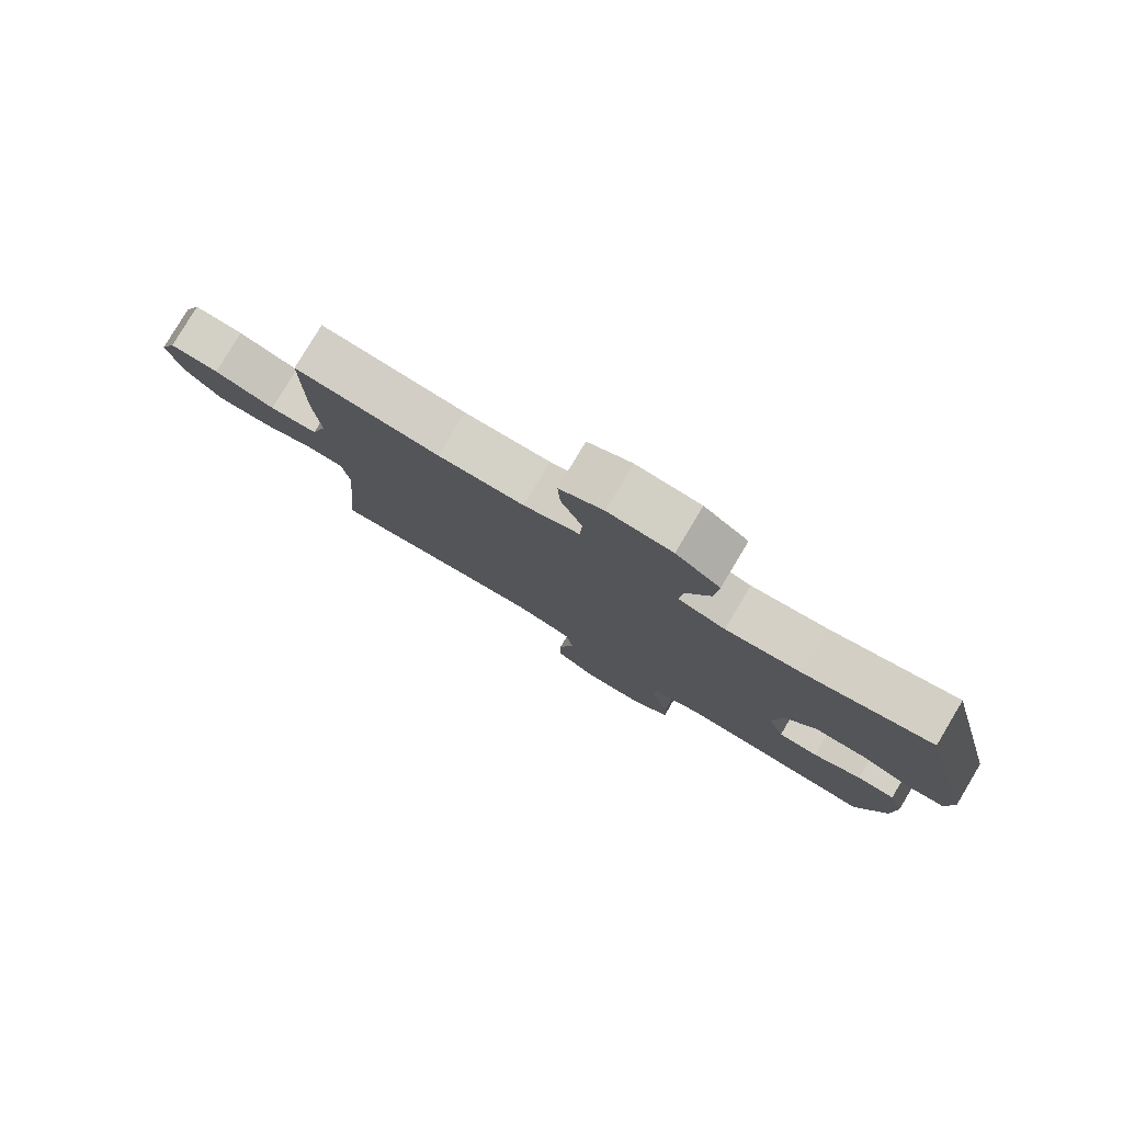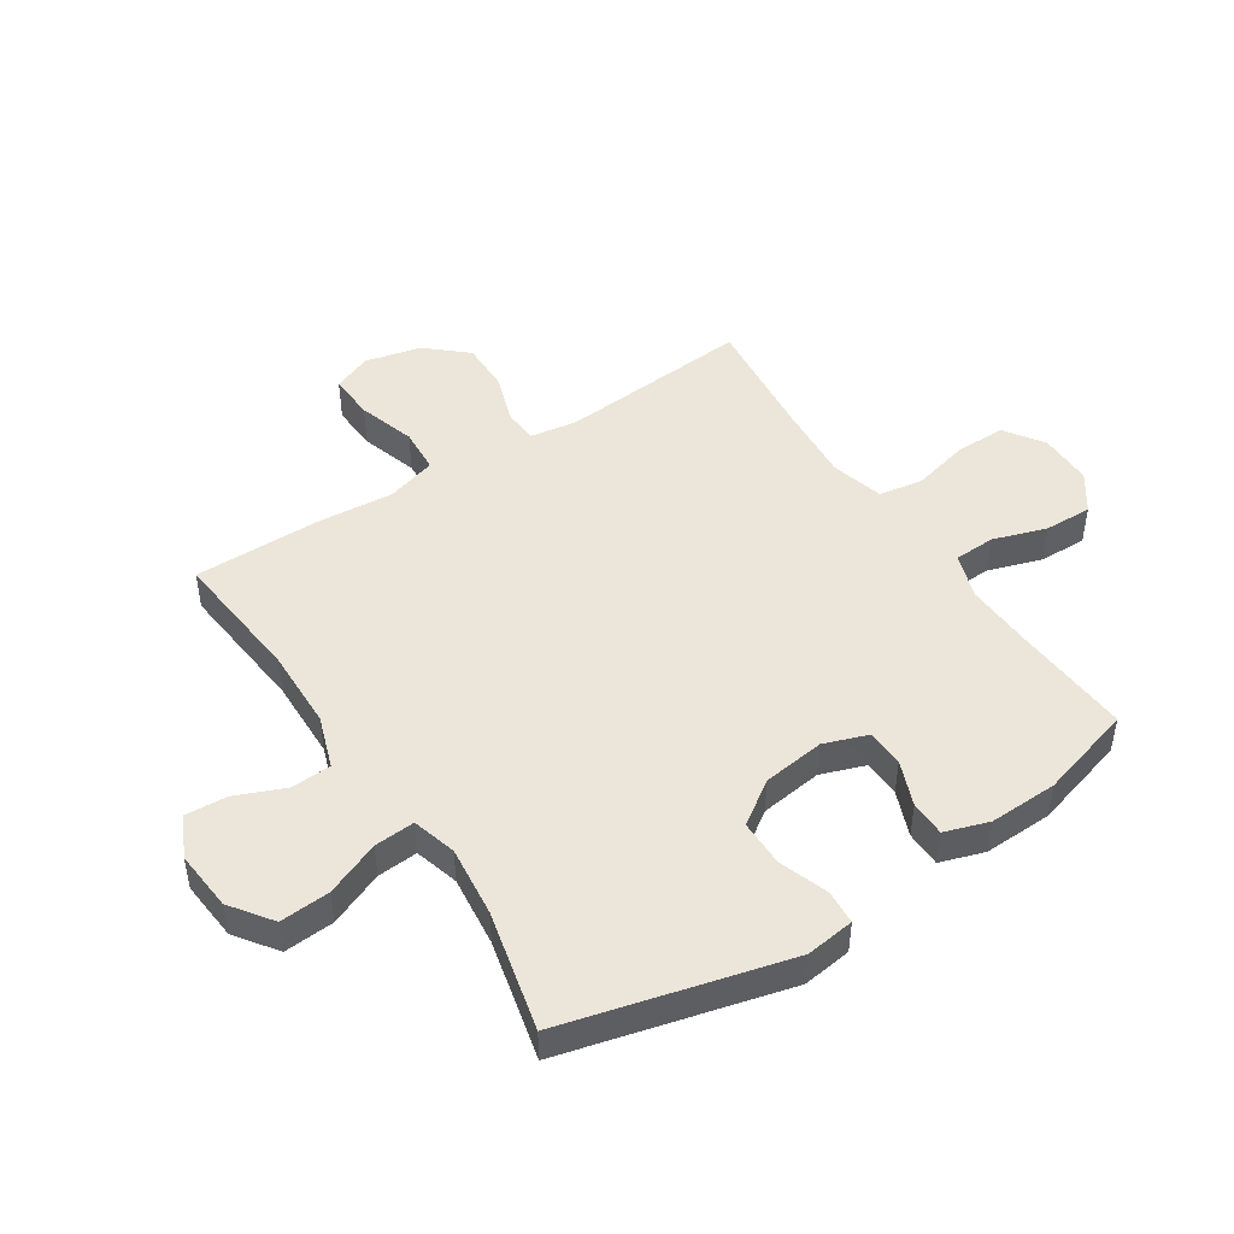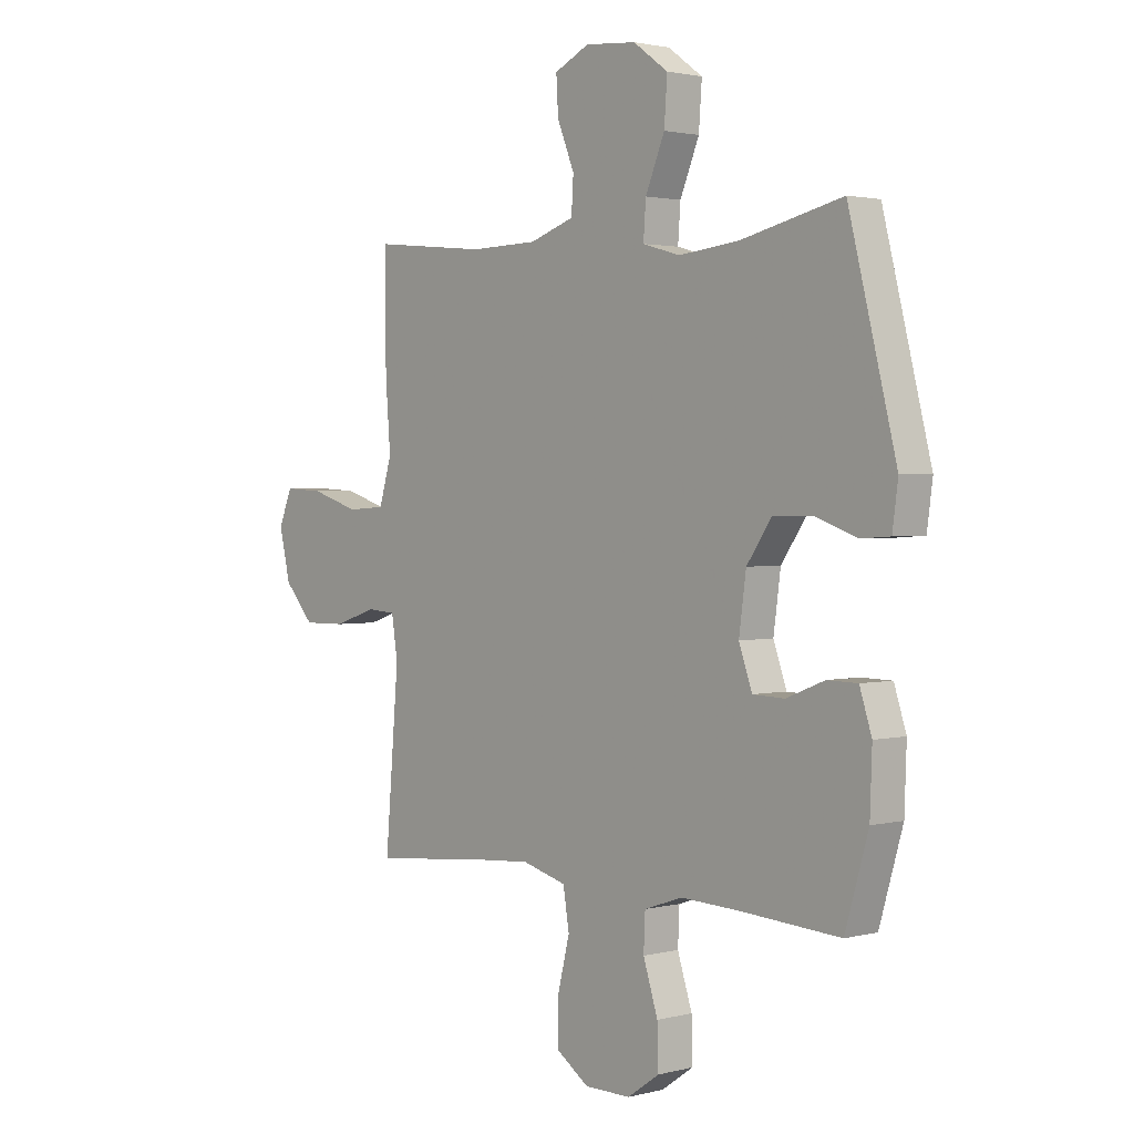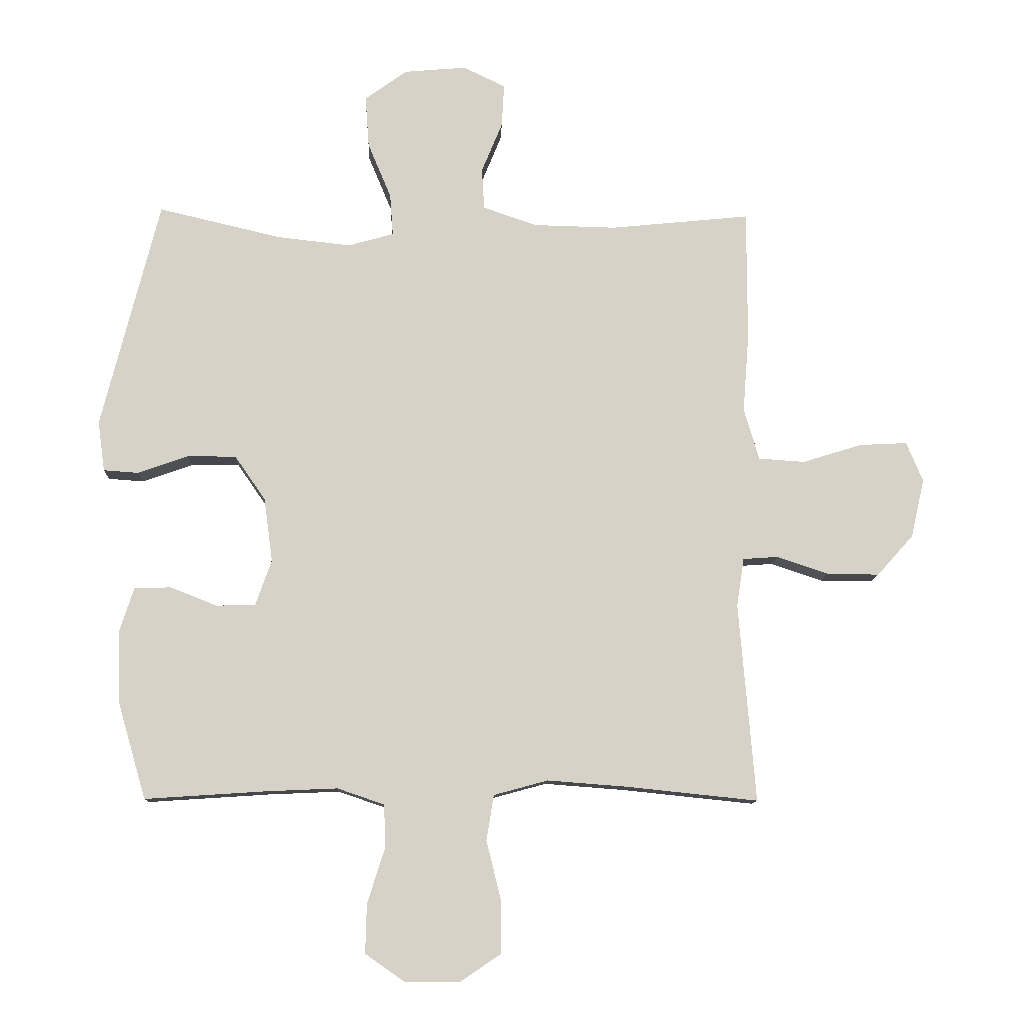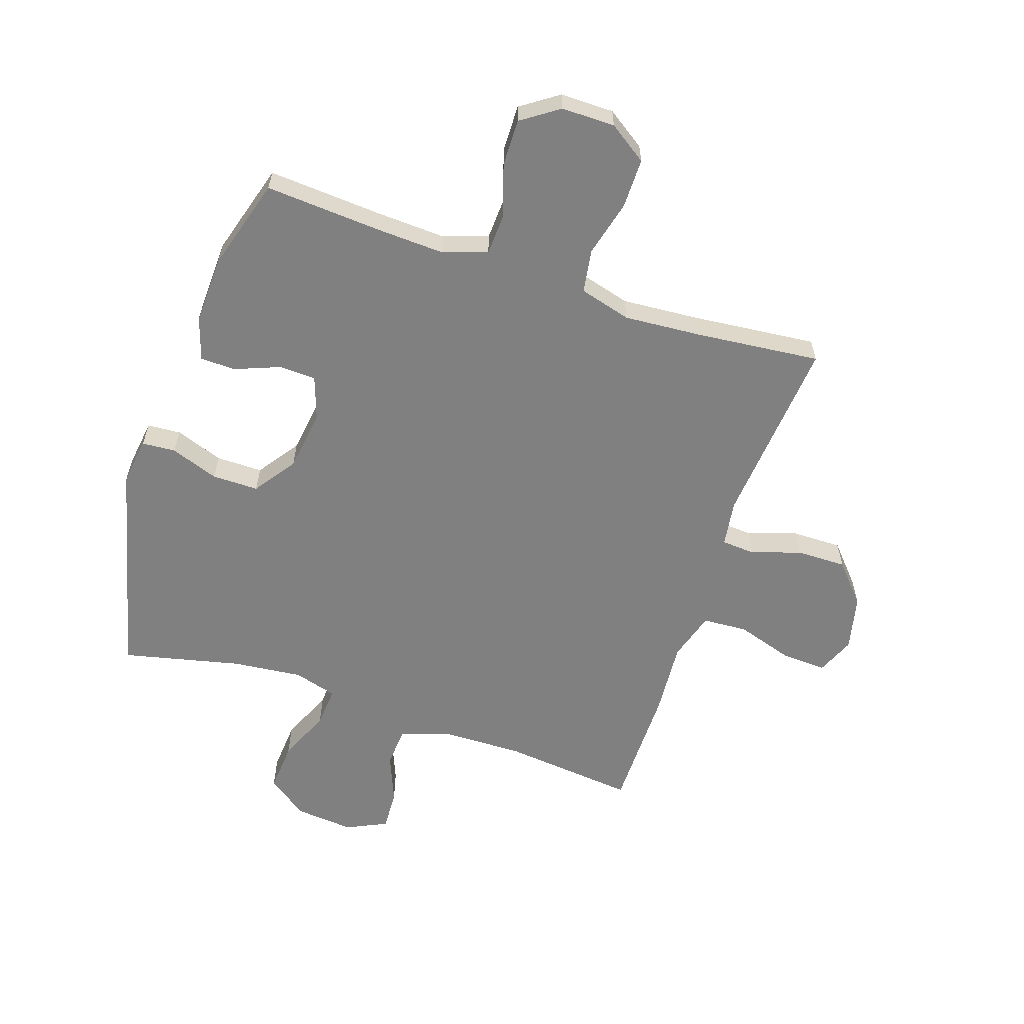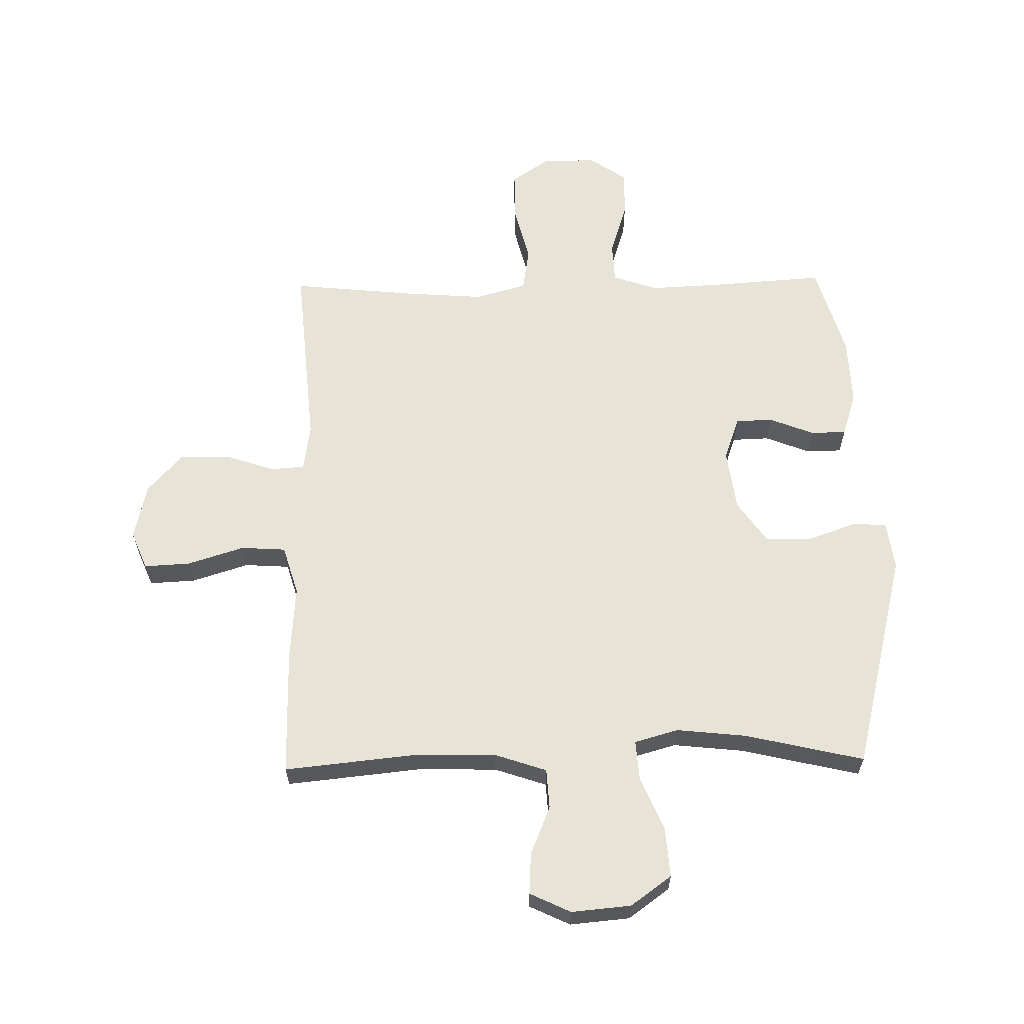
<metadata>
{"format":"obj","ext":"obj","renderer":"f3d","projection":"perspective","resolution":1024,"background":"white","views":[{"elev":80.0,"azim":30.9,"up":"+Z"},{"elev":47.0,"azim":57.0,"up":"+Y"},{"elev":2.0,"azim":48.1,"up":"+Z"},{"elev":-11.0,"azim":177.8,"up":"+Z"},{"elev":-60.0,"azim":161.3,"up":"+Y"},{"elev":62.1,"azim":-1.1,"up":"+Y"}]}
</metadata>
<code>
v -0.5 0.07 0.5
v -0.273 0.07 0.477
v -0.138 0.07 0.48
v -0.05 0.07 0.51
v -0.046 0.07 0.577
v -0.08 0.07 0.66
v -0.084 0.07 0.73
v -0.015 0.07 0.763
v 0.086 0.07 0.754
v 0.155 0.07 0.704
v 0.149 0.07 0.62
v 0.111 0.07 0.529
v 0.106 0.07 0.461
v 0.18 0.07 0.44
v 0.299 0.07 0.453
v 0.5 0.07 0.5
v 0.594 0.07 0.127
v 0.583 0.07 0.045
v 0.526 0.07 0.041
v 0.444 0.07 0.07
v 0.365 0.07 0.07
v 0.315 0.07 -0.002
v 0.301 0.07 -0.106
v 0.327 0.07 -0.18
v 0.39 0.07 -0.182
v 0.466 0.07 -0.152
v 0.526 0.07 -0.153
v 0.55 0.07 -0.227
v 0.546 0.07 -0.342
v 0.5 0.07 -0.5
v 0.303 0.07 -0.487
v 0.187 0.07 -0.482
v 0.111 0.07 -0.508
v 0.108 0.07 -0.577
v 0.137 0.07 -0.667
v 0.139 0.07 -0.747
v 0.076 0.07 -0.791
v -0.015 0.07 -0.791
v -0.08 0.07 -0.747
v -0.08 0.07 -0.662
v -0.056 0.07 -0.566
v -0.068 0.07 -0.492
v -0.156 0.07 -0.468
v -0.287 0.07 -0.478
v -0.5 0.07 -0.5
v -0.473 0.07 -0.177
v -0.485 0.07 -0.098
v -0.542 0.07 -0.094
v -0.626 0.07 -0.122
v -0.711 0.07 -0.123
v -0.77 0.07 -0.057
v -0.792 0.07 0.038
v -0.765 0.07 0.103
v -0.687 0.07 0.099
v -0.591 0.07 0.069
v -0.515 0.07 0.074
v -0.49 0.07 0.158
v -0.5 0.07 0.286
v -0.5 0 0.5
v -0.273 0 0.477
v -0.138 0 0.48
v -0.05 0 0.51
v -0.046 0 0.577
v -0.08 0 0.66
v -0.084 0 0.73
v -0.015 0 0.763
v 0.086 0 0.754
v 0.155 0 0.704
v 0.149 0 0.62
v 0.111 0 0.529
v 0.106 0 0.461
v 0.18 0 0.44
v 0.299 0 0.453
v 0.5 0 0.5
v 0.594 0 0.127
v 0.583 0 0.045
v 0.526 0 0.041
v 0.444 0 0.07
v 0.365 0 0.07
v 0.315 0 -0.002
v 0.301 0 -0.106
v 0.327 0 -0.18
v 0.39 0 -0.182
v 0.466 0 -0.152
v 0.526 0 -0.153
v 0.55 0 -0.227
v 0.546 0 -0.342
v 0.5 0 -0.5
v 0.303 0 -0.487
v 0.187 0 -0.482
v 0.111 0 -0.508
v 0.108 0 -0.577
v 0.137 0 -0.667
v 0.139 0 -0.747
v 0.076 0 -0.791
v -0.015 0 -0.791
v -0.08 0 -0.747
v -0.08 0 -0.662
v -0.056 0 -0.566
v -0.068 0 -0.492
v -0.156 0 -0.468
v -0.287 0 -0.478
v -0.5 0 -0.5
v -0.473 0 -0.177
v -0.485 0 -0.098
v -0.542 0 -0.094
v -0.626 0 -0.122
v -0.711 0 -0.123
v -0.77 0 -0.057
v -0.792 0 0.038
v -0.765 0 0.103
v -0.687 0 0.099
v -0.591 0 0.069
v -0.515 0 0.074
v -0.49 0 0.158
v -0.5 0 0.286
f 57 58 1 2
f 56 57 2 3
f 53 54 55
f 52 53 55
f 51 52 55
f 50 51 55
f 49 50 55
f 48 49 55
f 47 48 55 56
f 44 45 46
f 43 44 46 47
f 56 3 4
f 47 56 4
f 43 47 4
f 42 43 4
f 39 40 41
f 38 39 41
f 37 38 41
f 36 37 41
f 35 36 41
f 34 35 41
f 42 4 5
f 41 42 5
f 34 41 5
f 33 34 5
f 29 30 31
f 28 29 31
f 27 28 31
f 26 27 31
f 25 26 31
f 24 25 31 32
f 32 33 5
f 24 32 5
f 23 24 5
f 18 19 20
f 17 18 20
f 16 17 20
f 15 16 20
f 14 15 20 21
f 13 14 21 22
f 10 11 12
f 9 10 12
f 8 9 12
f 7 8 12
f 6 7 12
f 5 6 12
f 5 12 13
f 5 13 22 23
f 60 59 116 115
f 61 60 115 114
f 113 112 111
f 113 111 110
f 113 110 109
f 113 109 108
f 113 108 107
f 113 107 106
f 114 113 106 105
f 104 103 102
f 105 104 102 101
f 62 61 114
f 62 114 105
f 62 105 101
f 62 101 100
f 99 98 97
f 99 97 96
f 99 96 95
f 99 95 94
f 99 94 93
f 99 93 92
f 63 62 100
f 63 100 99
f 63 99 92
f 63 92 91
f 89 88 87
f 89 87 86
f 89 86 85
f 89 85 84
f 89 84 83
f 90 89 83 82
f 63 91 90
f 63 90 82
f 63 82 81
f 78 77 76
f 78 76 75
f 78 75 74
f 78 74 73
f 79 78 73 72
f 80 79 72 71
f 70 69 68
f 70 68 67
f 70 67 66
f 70 66 65
f 70 65 64
f 70 64 63
f 71 70 63
f 81 80 71 63
f 1 59 60 2
f 2 60 61 3
f 3 61 62 4
f 4 62 63 5
f 5 63 64 6
f 6 64 65 7
f 7 65 66 8
f 8 66 67 9
f 9 67 68 10
f 10 68 69 11
f 11 69 70 12
f 12 70 71 13
f 13 71 72 14
f 14 72 73 15
f 15 73 74 16
f 16 74 75 17
f 17 75 76 18
f 18 76 77 19
f 19 77 78 20
f 20 78 79 21
f 21 79 80 22
f 22 80 81 23
f 23 81 82 24
f 24 82 83 25
f 25 83 84 26
f 26 84 85 27
f 27 85 86 28
f 28 86 87 29
f 29 87 88 30
f 30 88 89 31
f 31 89 90 32
f 32 90 91 33
f 33 91 92 34
f 34 92 93 35
f 35 93 94 36
f 36 94 95 37
f 37 95 96 38
f 38 96 97 39
f 39 97 98 40
f 40 98 99 41
f 41 99 100 42
f 42 100 101 43
f 43 101 102 44
f 44 102 103 45
f 45 103 104 46
f 46 104 105 47
f 47 105 106 48
f 48 106 107 49
f 49 107 108 50
f 50 108 109 51
f 51 109 110 52
f 52 110 111 53
f 53 111 112 54
f 54 112 113 55
f 55 113 114 56
f 56 114 115 57
f 57 115 116 58
f 58 116 59 1

</code>
